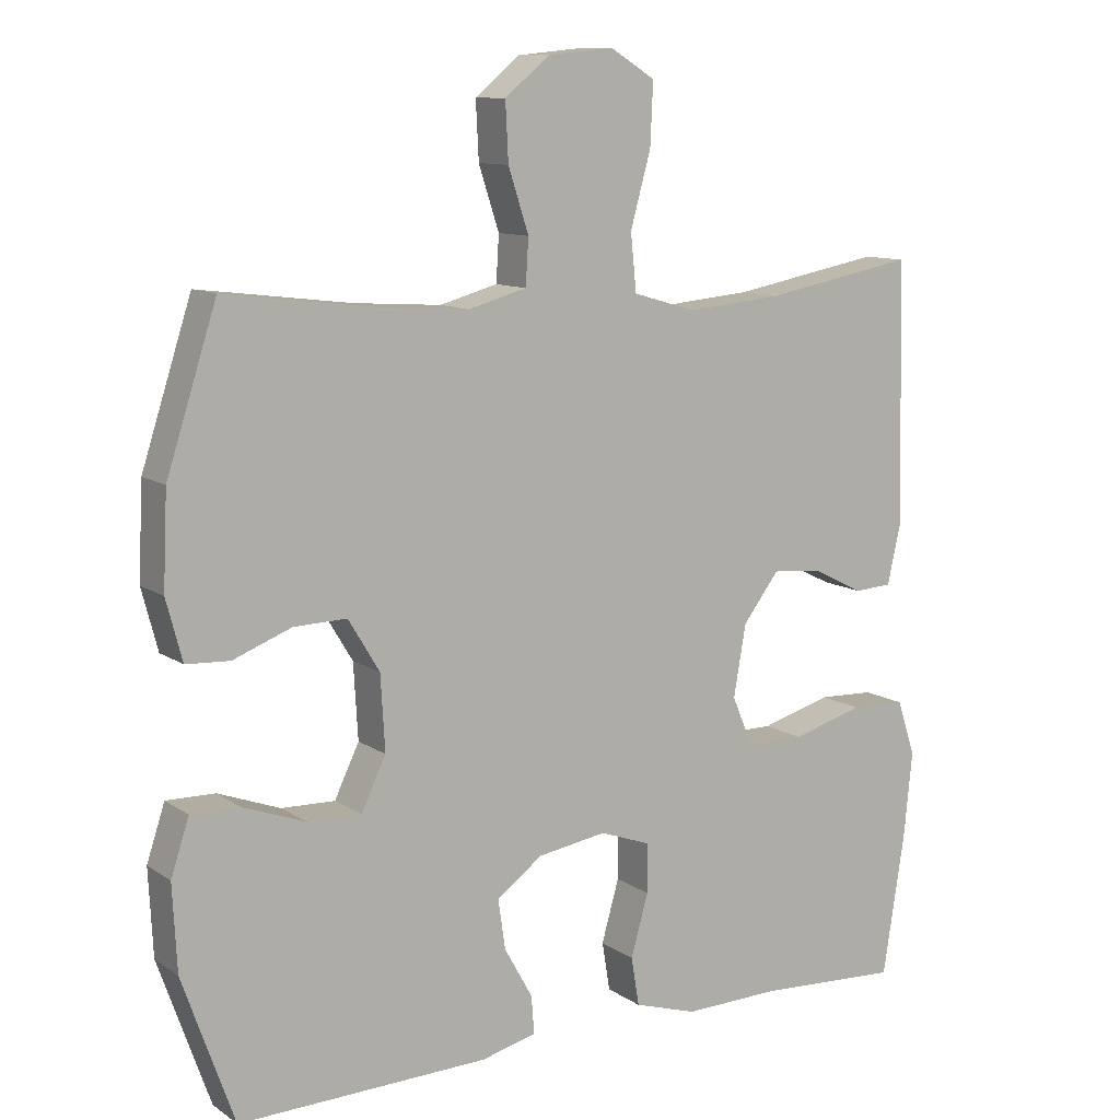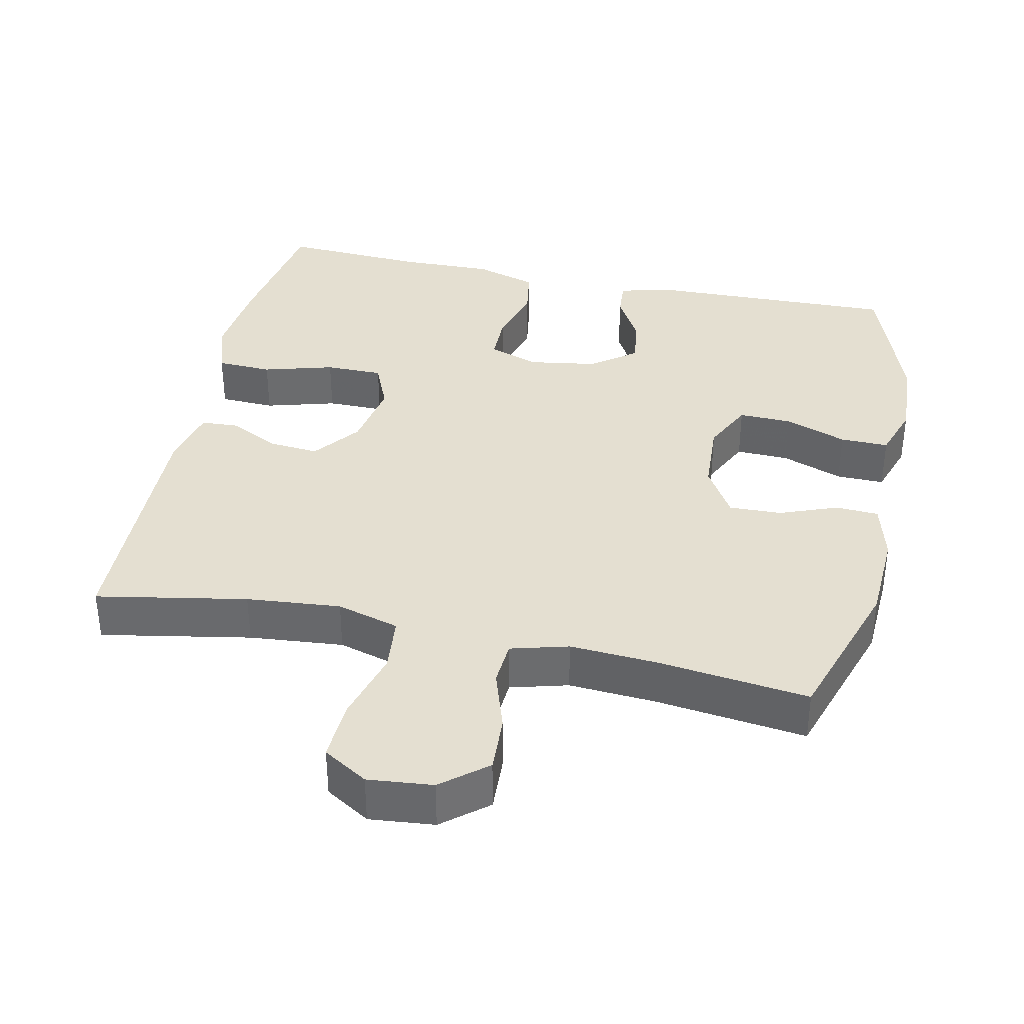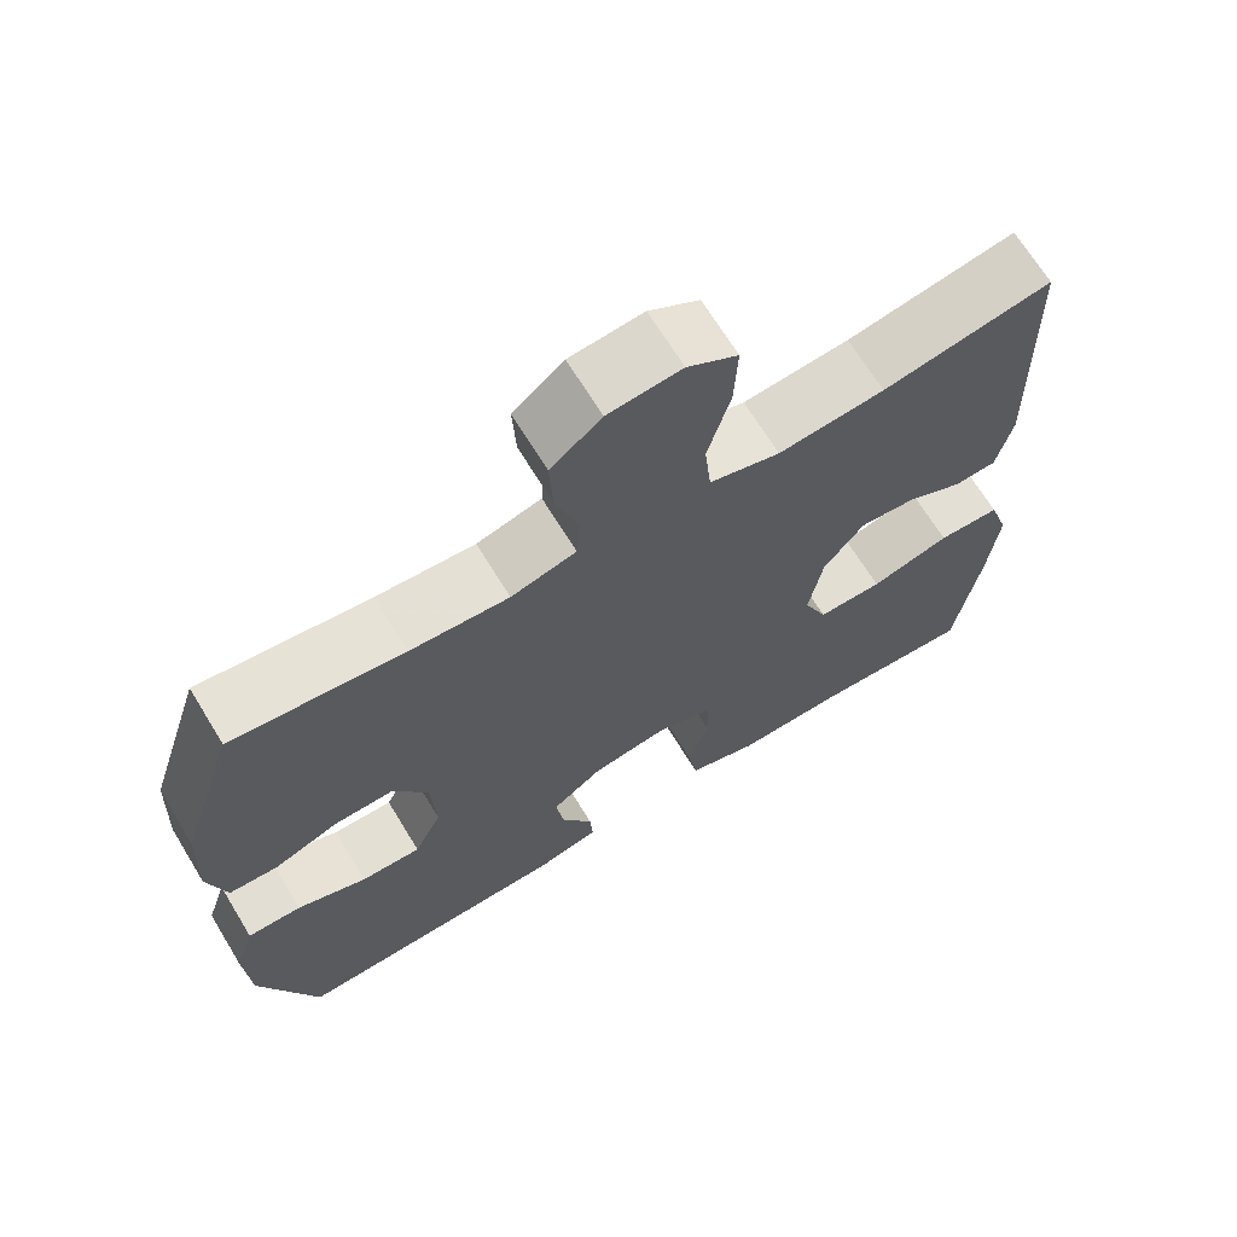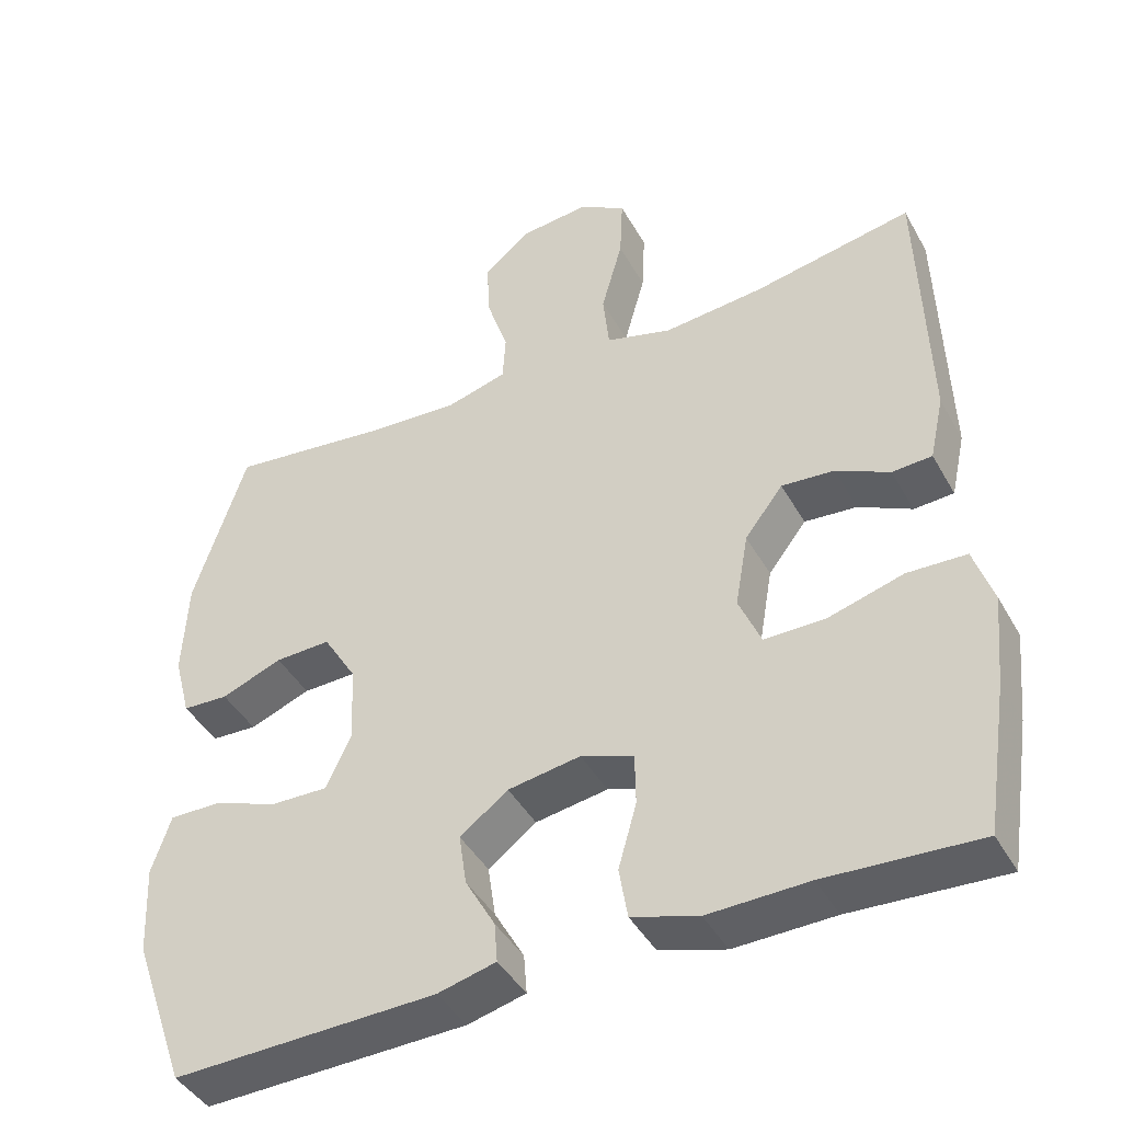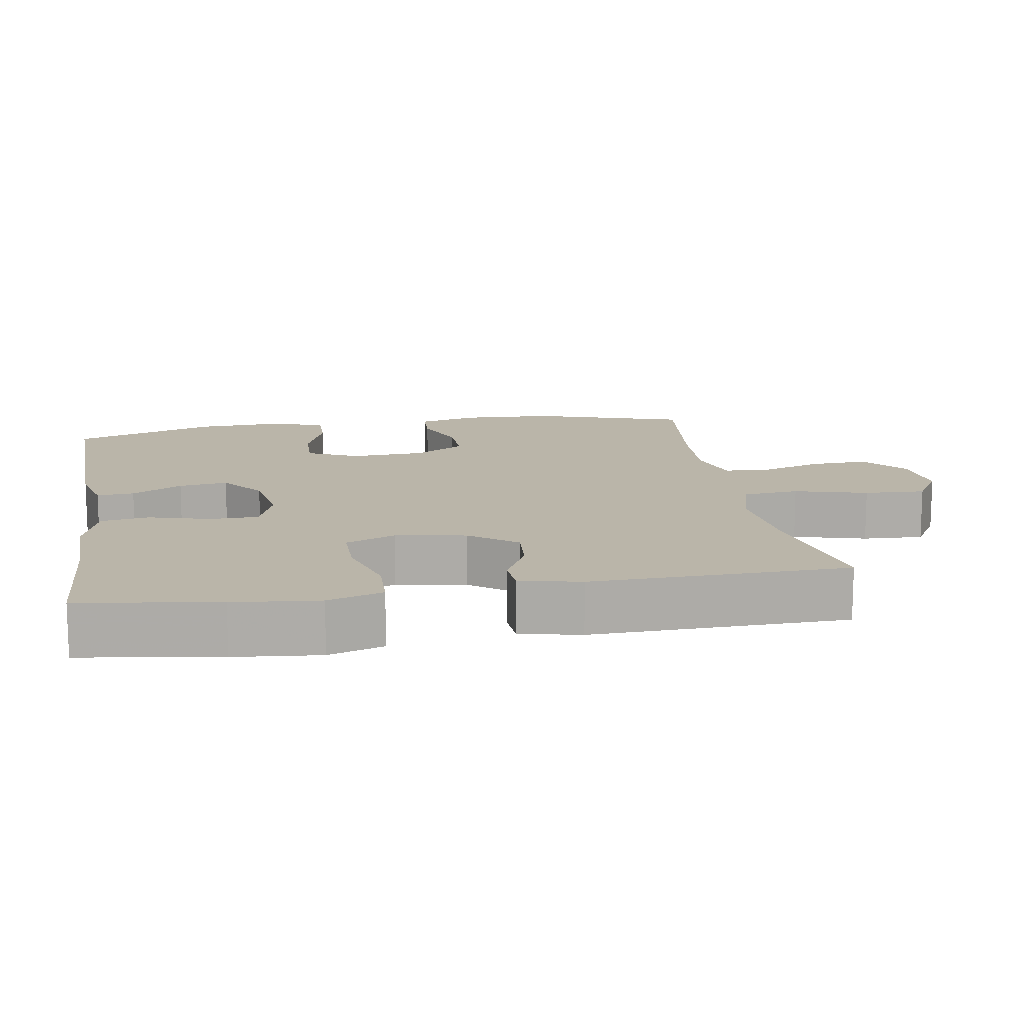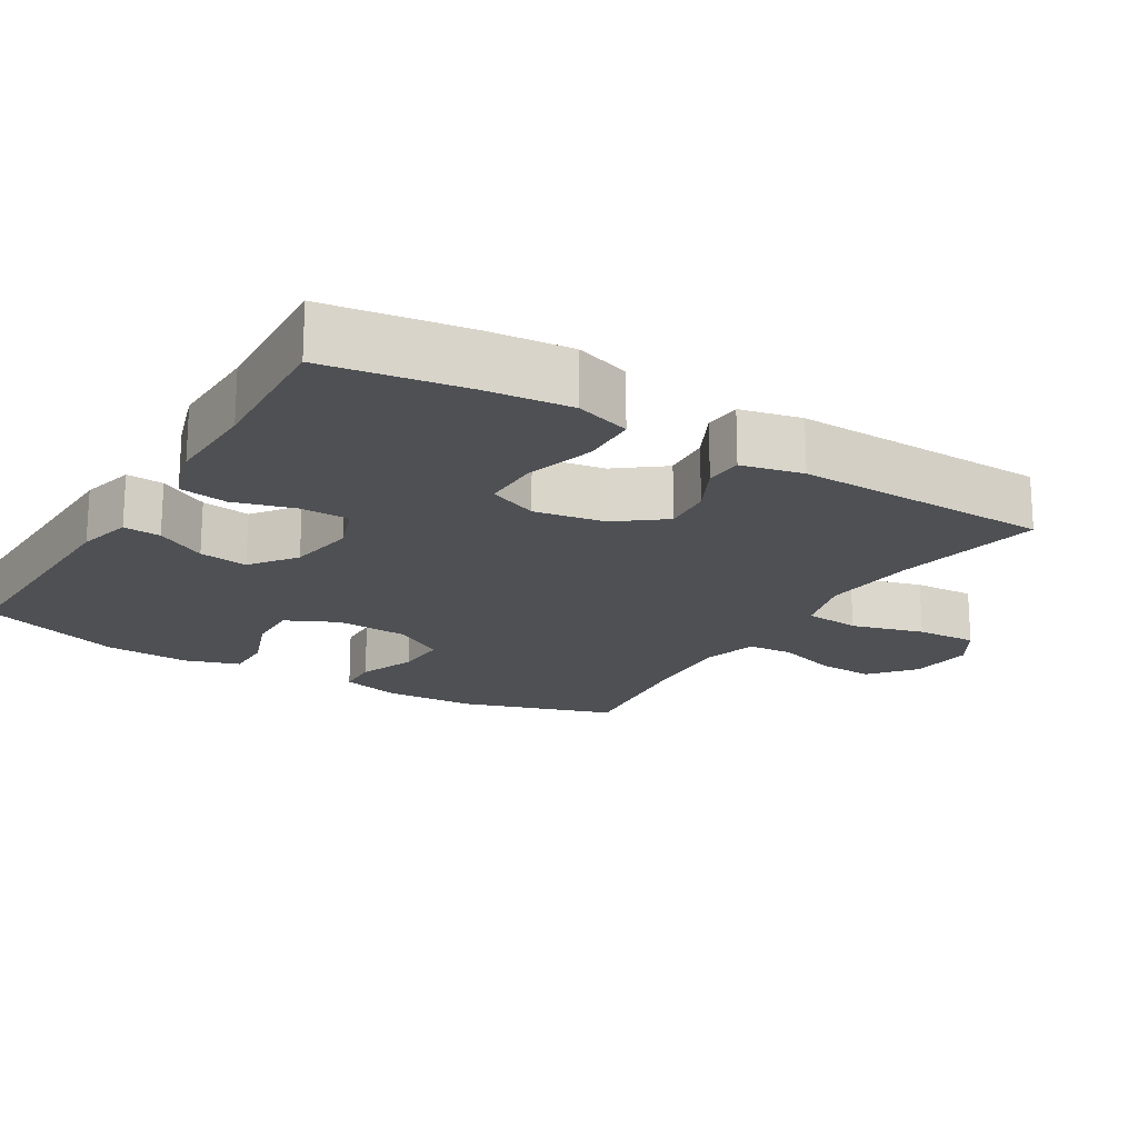
<metadata>
{"format":"obj","ext":"obj","renderer":"f3d","projection":"perspective","resolution":1024,"background":"white","views":[{"elev":10.7,"azim":147.7,"up":"+Z"},{"elev":36.7,"azim":12.2,"up":"+Y"},{"elev":68.0,"azim":148.6,"up":"+Z"},{"elev":-43.2,"azim":-152.6,"up":"+Z"},{"elev":13.6,"azim":-99.5,"up":"+Y"},{"elev":-18.8,"azim":-121.2,"up":"+Y"}]}
</metadata>
<code>
v 0.5 0.07 -0.5
v 0.155 0.07 -0.491
v 0.079 0.07 -0.472
v 0.083 0.07 -0.42
v 0.122 0.07 -0.35
v 0.132 0.07 -0.282
v 0.069 0.07 -0.235
v -0.026 0.07 -0.22
v -0.095 0.07 -0.245
v -0.096 0.07 -0.313
v -0.072 0.07 -0.398
v -0.083 0.07 -0.465
v -0.17 0.07 -0.492
v -0.301 0.07 -0.489
v -0.5 0.07 -0.5
v -0.53 0.07 -0.307
v -0.542 0.07 -0.188
v -0.517 0.07 -0.111
v -0.44 0.07 -0.108
v -0.342 0.07 -0.136
v -0.262 0.07 -0.136
v -0.233 0.07 -0.067
v -0.25 0.07 0.031
v -0.3 0.07 0.096
v -0.369 0.07 0.09
v -0.439 0.07 0.055
v -0.491 0.07 0.058
v -0.51 0.07 0.143
v -0.5 0.07 0.5
v -0.291 0.07 0.461
v -0.16 0.07 0.449
v -0.073 0.07 0.474
v -0.065 0.07 0.552
v -0.093 0.07 0.653
v -0.097 0.07 0.738
v -0.035 0.07 0.776
v 0.055 0.07 0.767
v 0.117 0.07 0.716
v 0.113 0.07 0.637
v 0.085 0.07 0.551
v 0.089 0.07 0.488
v 0.169 0.07 0.466
v 0.29 0.07 0.474
v 0.5 0.07 0.5
v 0.569 0.07 0.286
v 0.575 0.07 0.158
v 0.553 0.07 0.075
v 0.493 0.07 0.072
v 0.413 0.07 0.103
v 0.34 0.07 0.105
v 0.297 0.07 0.034
v 0.291 0.07 -0.069
v 0.325 0.07 -0.14
v 0.399 0.07 -0.138
v 0.485 0.07 -0.106
v 0.552 0.07 -0.105
v 0.577 0.07 -0.181
v 0.571 0.07 -0.299
v 0.5 0 -0.5
v 0.155 0 -0.491
v 0.079 0 -0.472
v 0.083 0 -0.42
v 0.122 0 -0.35
v 0.132 0 -0.282
v 0.069 0 -0.235
v -0.026 0 -0.22
v -0.095 0 -0.245
v -0.096 0 -0.313
v -0.072 0 -0.398
v -0.083 0 -0.465
v -0.17 0 -0.492
v -0.301 0 -0.489
v -0.5 0 -0.5
v -0.53 0 -0.307
v -0.542 0 -0.188
v -0.517 0 -0.111
v -0.44 0 -0.108
v -0.342 0 -0.136
v -0.262 0 -0.136
v -0.233 0 -0.067
v -0.25 0 0.031
v -0.3 0 0.096
v -0.369 0 0.09
v -0.439 0 0.055
v -0.491 0 0.058
v -0.51 0 0.143
v -0.5 0 0.5
v -0.291 0 0.461
v -0.16 0 0.449
v -0.073 0 0.474
v -0.065 0 0.552
v -0.093 0 0.653
v -0.097 0 0.738
v -0.035 0 0.776
v 0.055 0 0.767
v 0.117 0 0.716
v 0.113 0 0.637
v 0.085 0 0.551
v 0.089 0 0.488
v 0.169 0 0.466
v 0.29 0 0.474
v 0.5 0 0.5
v 0.569 0 0.286
v 0.575 0 0.158
v 0.553 0 0.075
v 0.493 0 0.072
v 0.413 0 0.103
v 0.34 0 0.105
v 0.297 0 0.034
v 0.291 0 -0.069
v 0.325 0 -0.14
v 0.399 0 -0.138
v 0.485 0 -0.106
v 0.552 0 -0.105
v 0.577 0 -0.181
v 0.571 0 -0.299
f 3 4 5
f 2 3 5
f 1 2 5
f 58 1 5
f 57 58 5
f 56 57 5
f 55 56 5
f 54 55 5
f 53 54 5 6
f 52 53 6 7
f 51 52 7 8
f 50 51 8 9
f 47 48 49
f 46 47 49
f 45 46 49
f 44 45 49
f 43 44 49
f 42 43 49 50
f 41 42 50 9
f 38 39 40
f 37 38 40
f 36 37 40
f 35 36 40
f 34 35 40
f 33 34 40
f 40 41 9
f 33 40 9
f 32 33 9
f 28 29 30
f 27 28 30
f 26 27 30
f 25 26 30
f 24 25 30 31
f 23 24 31 32
f 18 19 20
f 17 18 20
f 16 17 20
f 15 16 20
f 14 15 20
f 14 20 21
f 13 14 21
f 12 13 21
f 11 12 21
f 10 11 21
f 9 10 21 22
f 9 22 23 32
f 63 62 61
f 63 61 60
f 63 60 59
f 63 59 116
f 63 116 115
f 63 115 114
f 63 114 113
f 63 113 112
f 64 63 112 111
f 65 64 111 110
f 66 65 110 109
f 67 66 109 108
f 107 106 105
f 107 105 104
f 107 104 103
f 107 103 102
f 107 102 101
f 108 107 101 100
f 67 108 100 99
f 98 97 96
f 98 96 95
f 98 95 94
f 98 94 93
f 98 93 92
f 98 92 91
f 67 99 98
f 67 98 91
f 67 91 90
f 88 87 86
f 88 86 85
f 88 85 84
f 88 84 83
f 89 88 83 82
f 90 89 82 81
f 78 77 76
f 78 76 75
f 78 75 74
f 78 74 73
f 78 73 72
f 79 78 72
f 79 72 71
f 79 71 70
f 79 70 69
f 79 69 68
f 80 79 68 67
f 90 81 80 67
f 1 59 60 2
f 2 60 61 3
f 3 61 62 4
f 4 62 63 5
f 5 63 64 6
f 6 64 65 7
f 7 65 66 8
f 8 66 67 9
f 9 67 68 10
f 10 68 69 11
f 11 69 70 12
f 12 70 71 13
f 13 71 72 14
f 14 72 73 15
f 15 73 74 16
f 16 74 75 17
f 17 75 76 18
f 18 76 77 19
f 19 77 78 20
f 20 78 79 21
f 21 79 80 22
f 22 80 81 23
f 23 81 82 24
f 24 82 83 25
f 25 83 84 26
f 26 84 85 27
f 27 85 86 28
f 28 86 87 29
f 29 87 88 30
f 30 88 89 31
f 31 89 90 32
f 32 90 91 33
f 33 91 92 34
f 34 92 93 35
f 35 93 94 36
f 36 94 95 37
f 37 95 96 38
f 38 96 97 39
f 39 97 98 40
f 40 98 99 41
f 41 99 100 42
f 42 100 101 43
f 43 101 102 44
f 44 102 103 45
f 45 103 104 46
f 46 104 105 47
f 47 105 106 48
f 48 106 107 49
f 49 107 108 50
f 50 108 109 51
f 51 109 110 52
f 52 110 111 53
f 53 111 112 54
f 54 112 113 55
f 55 113 114 56
f 56 114 115 57
f 57 115 116 58
f 58 116 59 1

</code>
